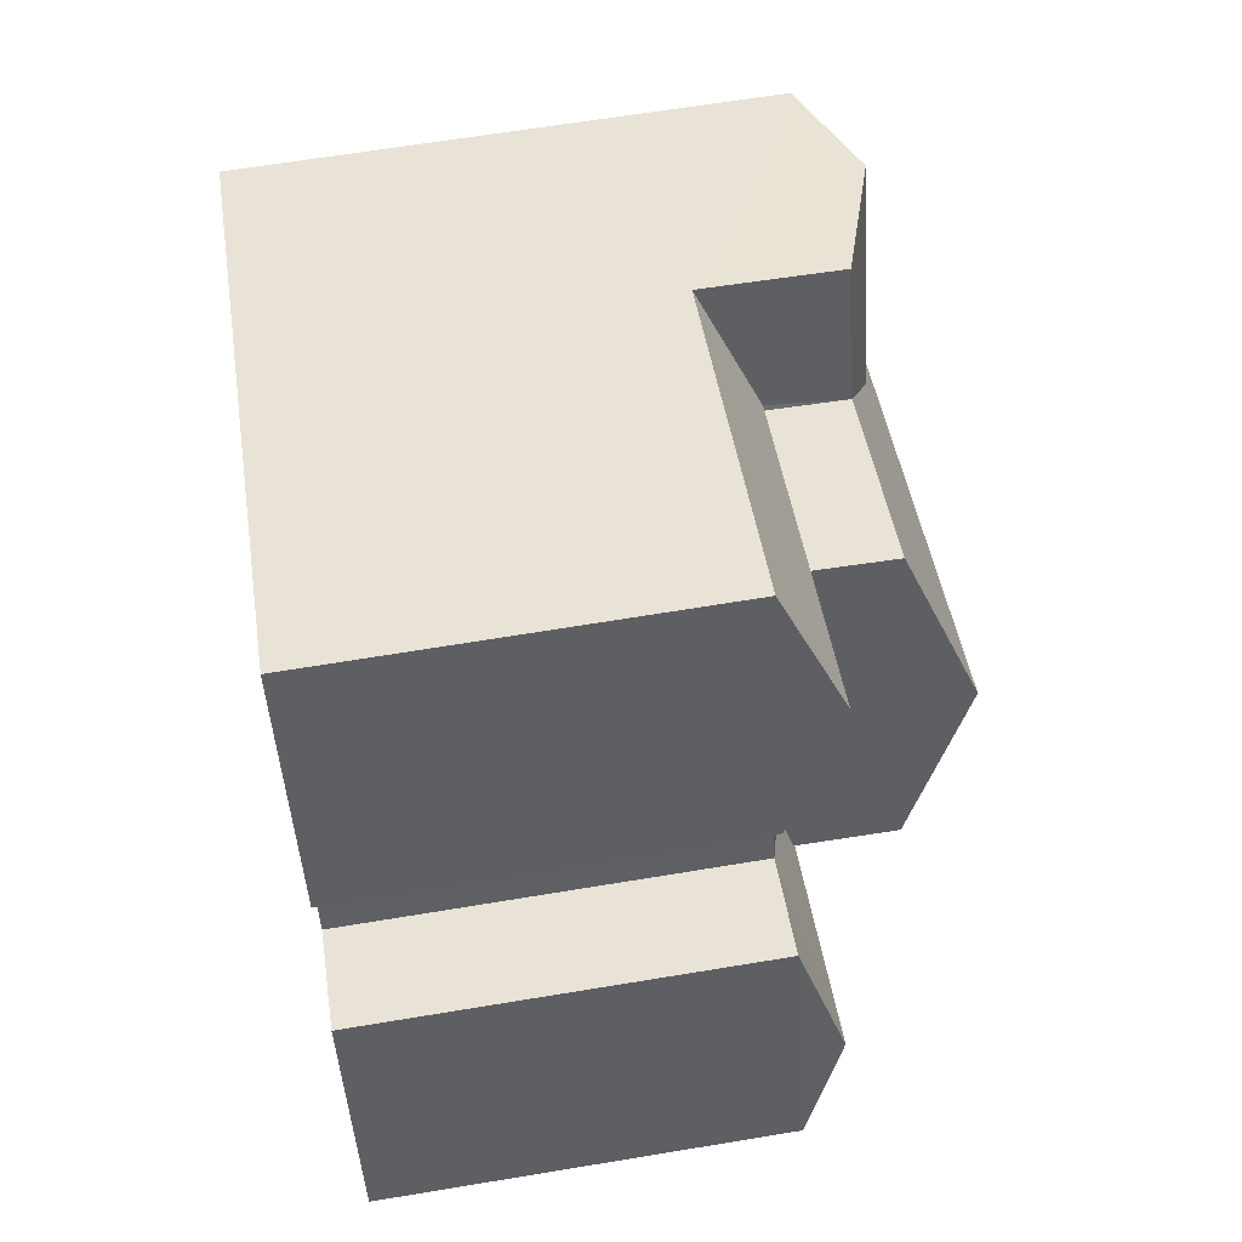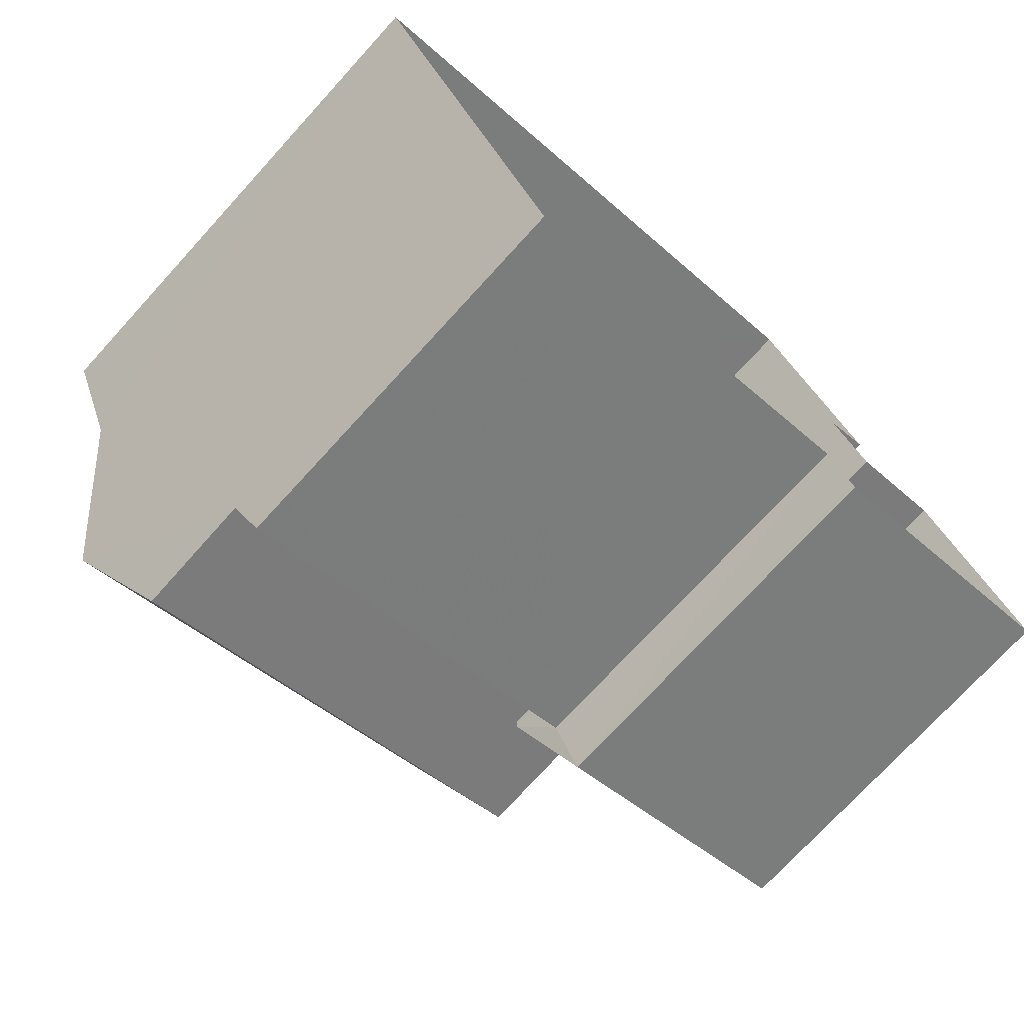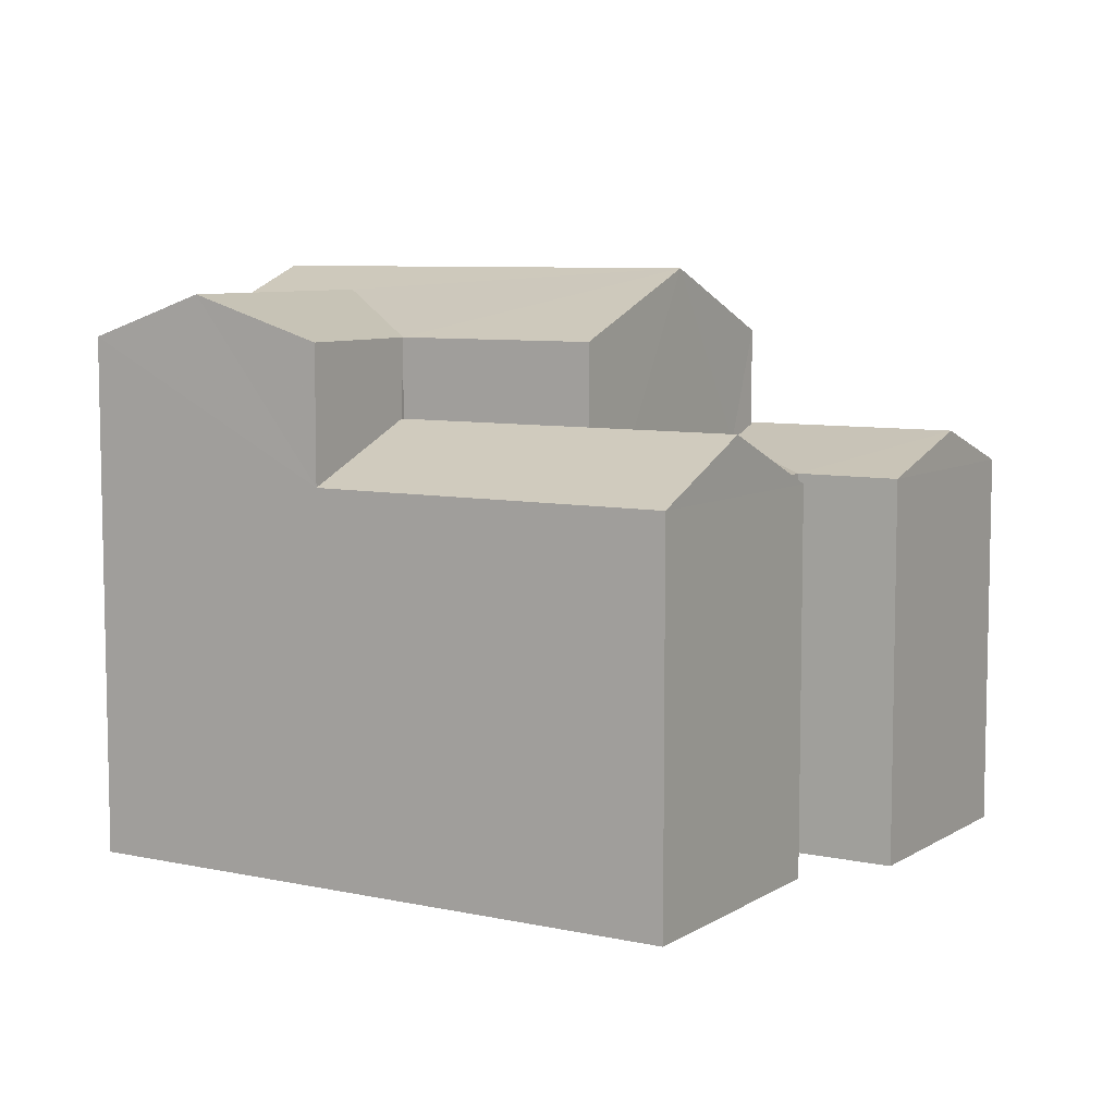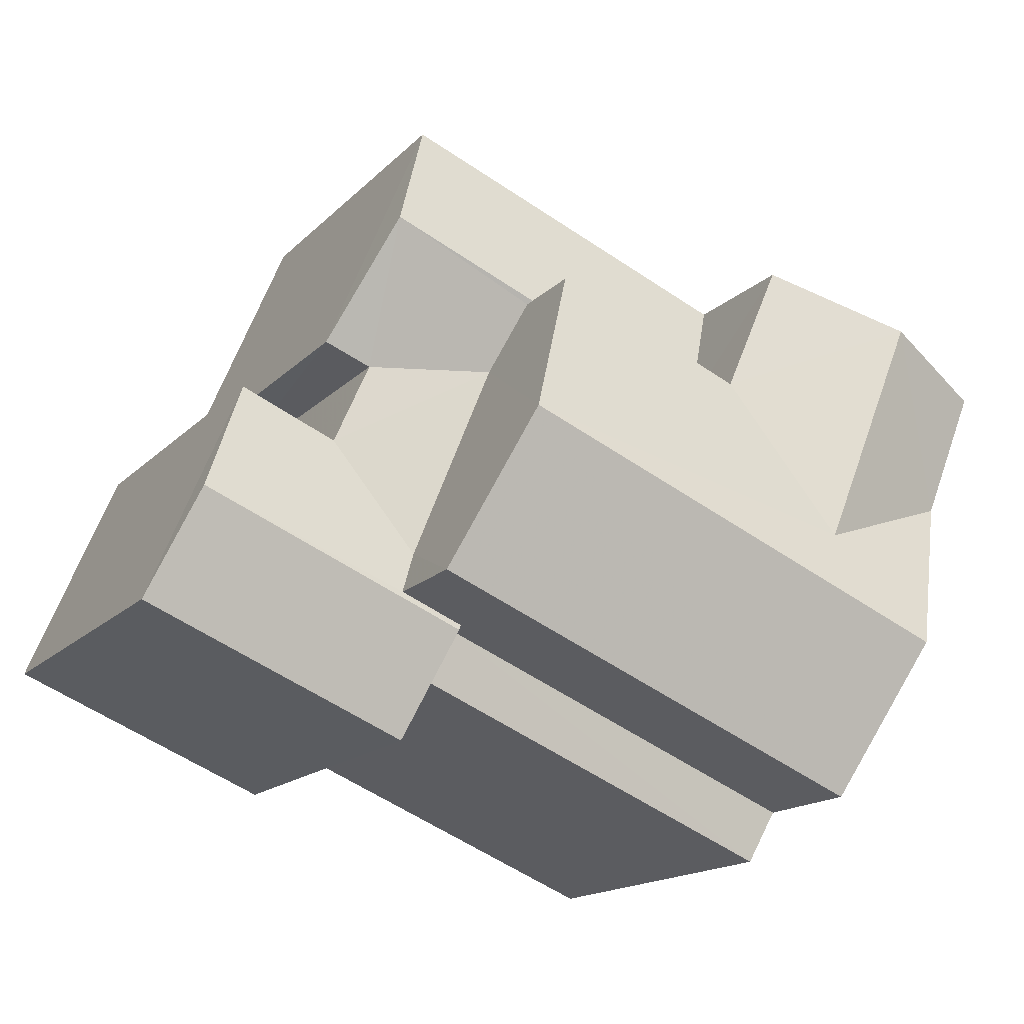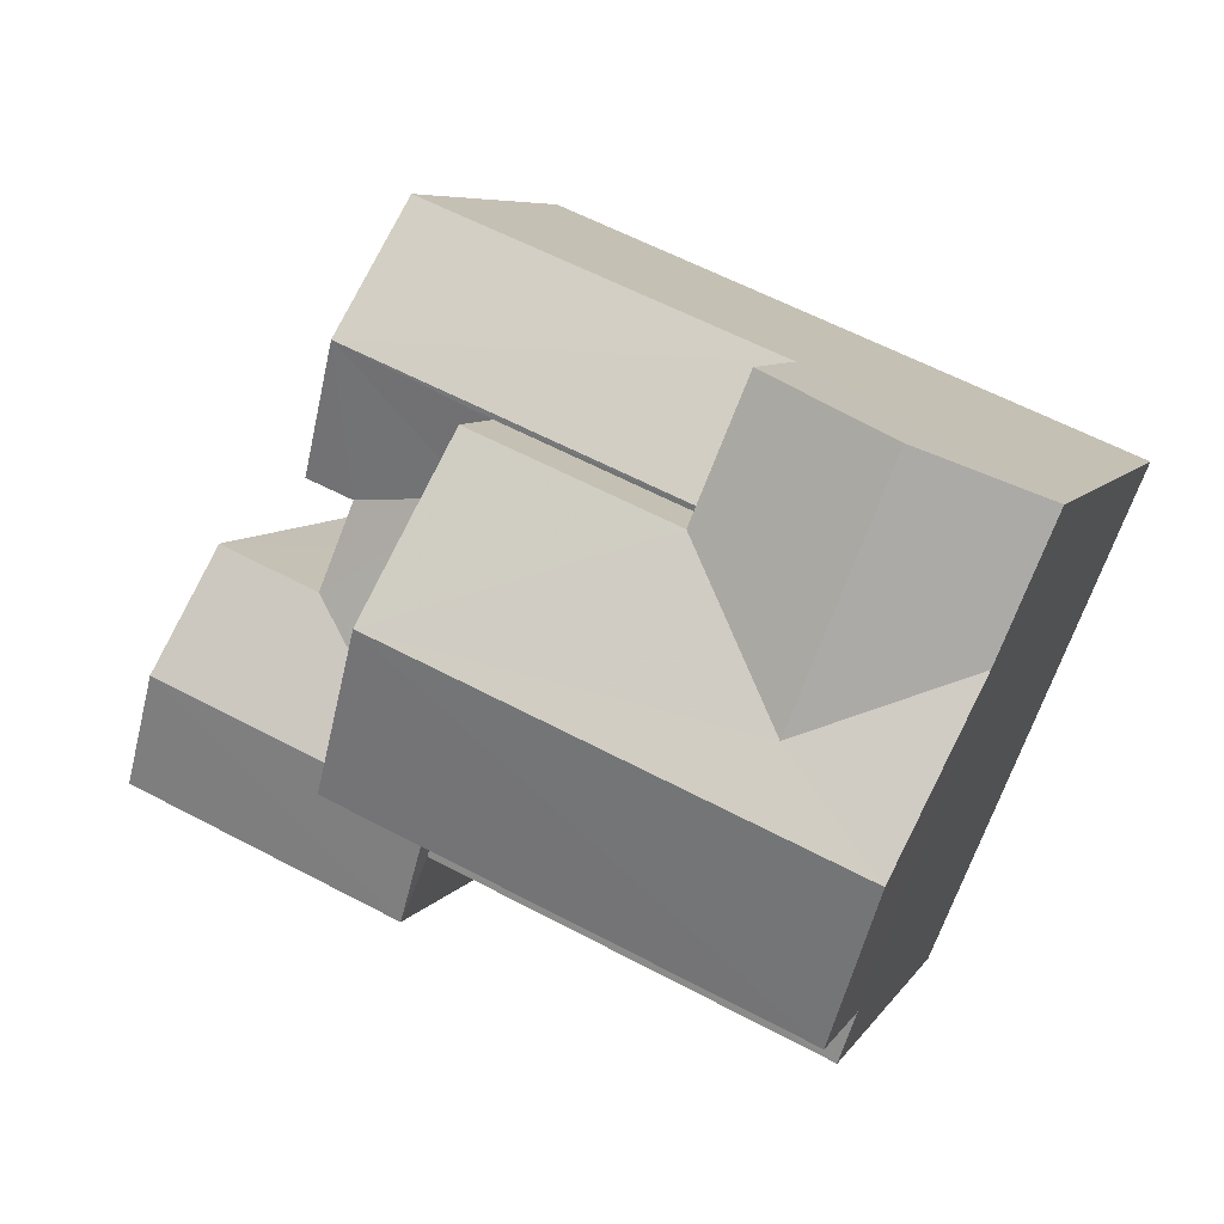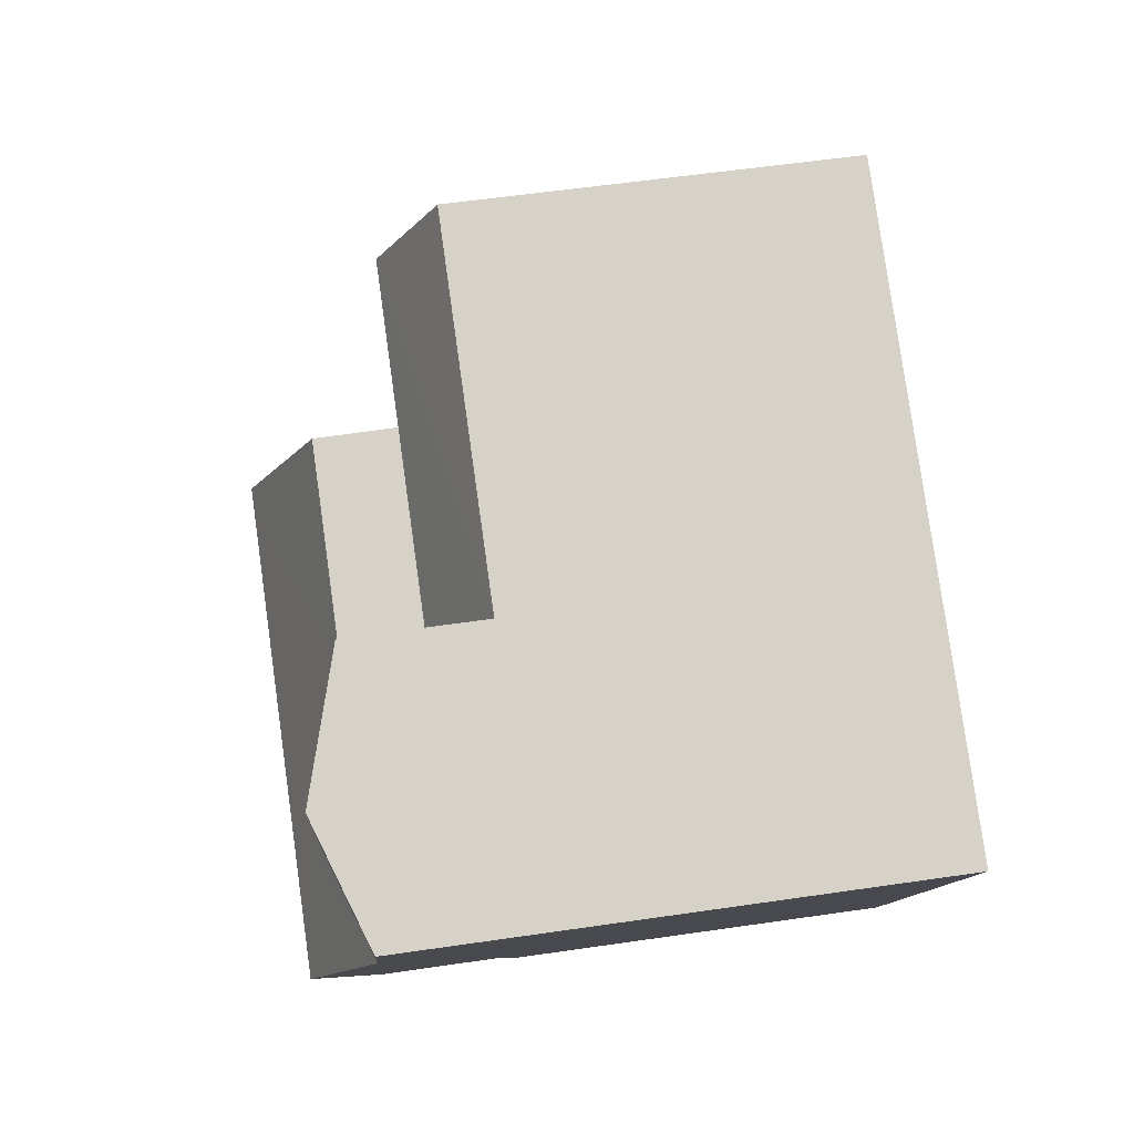
<metadata>
{"format":"obj","ext":"obj","renderer":"f3d","projection":"perspective","resolution":1024,"background":"white","views":[{"elev":67.0,"azim":-99.2,"up":"+Y"},{"elev":-74.2,"azim":137.6,"up":"+Y"},{"elev":7.5,"azim":-170.9,"up":"+Z"},{"elev":-15.8,"azim":-27.6,"up":"+Y"},{"elev":6.9,"azim":18.1,"up":"+Y"},{"elev":56.9,"azim":81.4,"up":"+Y"}]}
</metadata>
<code>
v -3.16e+05 4.011e+04 3.817
v -3.16e+05 4.01e+04 3.818
v -3.16e+05 4.011e+04 3.818
v -3.16e+05 4.01e+04 3.816
v -3.16e+05 4.01e+04 3.816
v -3.16e+05 4.011e+04 3.817
v -3.16e+05 4.011e+04 3.817
v -3.16e+05 4.011e+04 3.818
v -3.16e+05 4.011e+04 3.812
v -3.16e+05 4.01e+04 3.812
v -3.16e+05 4.01e+04 11.26
v -3.16e+05 4.01e+04 11.23
v -3.16e+05 4.01e+04 11.24
v -3.16e+05 4.011e+04 11.27
v -3.16e+05 4.011e+04 10.59
v -3.16e+05 4.011e+04 10.59
v -3.16e+05 4.01e+04 10.99
v -3.16e+05 4.011e+04 10.99
v -3.16e+05 4.011e+04 10.59
v -3.16e+05 4.011e+04 10.59
v -3.16e+05 4.011e+04 11.58
v -3.16e+05 4.011e+04 11.58
v -3.16e+05 4.011e+04 10.59
v -3.16e+05 4.011e+04 10.59
v -3.16e+05 4.011e+04 11.54
v -3.16e+05 4.011e+04 11.54
v -3.16e+05 4.01e+04 10.59
v -3.16e+05 4.01e+04 10.59
v -3.16e+05 4.01e+04 10.82
v -3.16e+05 4.01e+04 10.58
v -3.16e+05 4.01e+04 10.81
v -3.16e+05 4.01e+04 10.59
v -3.16e+05 4.011e+04 12.97
v -3.16e+05 4.011e+04 12.97
v -3.16e+05 4.011e+04 13.73
v -3.16e+05 4.011e+04 13.73
v -3.16e+05 4.011e+04 14.14
v -3.16e+05 4.01e+04 12.97
v -3.16e+05 4.01e+04 14.14
v -3.16e+05 4.01e+04 12.97
v -3.16e+05 4.011e+04 12.97
v -3.16e+05 4.011e+04 12.97
v -3.16e+05 4.011e+04 12.97
f 1 2 3
f 4 2 5
f 6 7 8
f 9 7 6
f 10 5 9
f 5 1 7
f 2 1 5
f 9 5 7
f 11 12 13
f 11 13 14
f 14 15 16
f 13 17 15
f 14 13 15
f 18 19 15
f 17 18 15
f 20 21 22
f 20 23 21
f 19 18 21
f 19 21 24
f 25 22 26
f 18 26 21
f 26 22 21
f 14 27 28
f 11 14 28
f 29 30 31
f 29 32 30
f 33 34 35
f 36 33 35
f 37 38 39
f 37 40 38
f 33 36 39
f 39 36 37
f 37 41 42
f 37 36 41
f 35 43 41
f 36 35 41
f 7 15 19
f 7 1 15
f 16 3 27
f 16 27 14
f 3 2 27
f 23 6 24
f 23 24 21
f 6 8 24
f 32 10 30
f 32 5 10
f 27 2 4
f 28 27 4
f 18 17 37
f 42 26 18
f 17 13 40
f 42 18 37
f 17 40 37
f 16 1 3
f 16 15 1
f 25 42 41
f 25 26 42
f 43 22 41
f 41 22 25
f 20 22 43
f 6 20 9
f 9 20 34
f 6 23 20
f 34 20 35
f 35 20 43
f 39 38 31
f 34 33 9
f 33 39 31
f 31 30 10
f 9 31 10
f 33 31 9
f 29 31 12
f 31 38 12
f 12 40 13
f 12 38 40
f 4 5 28
f 28 32 11
f 12 11 29
f 11 32 29
f 5 32 28
f 7 19 24
f 8 7 24

</code>
